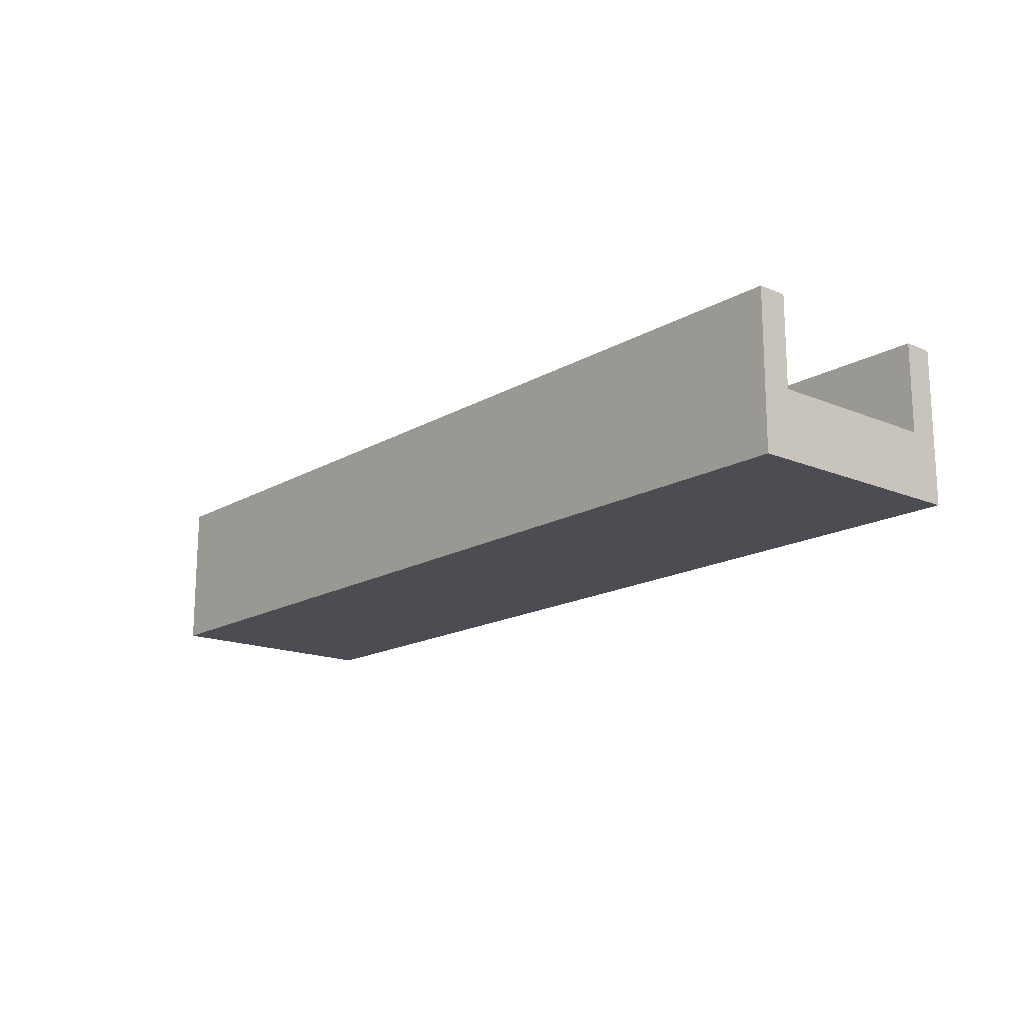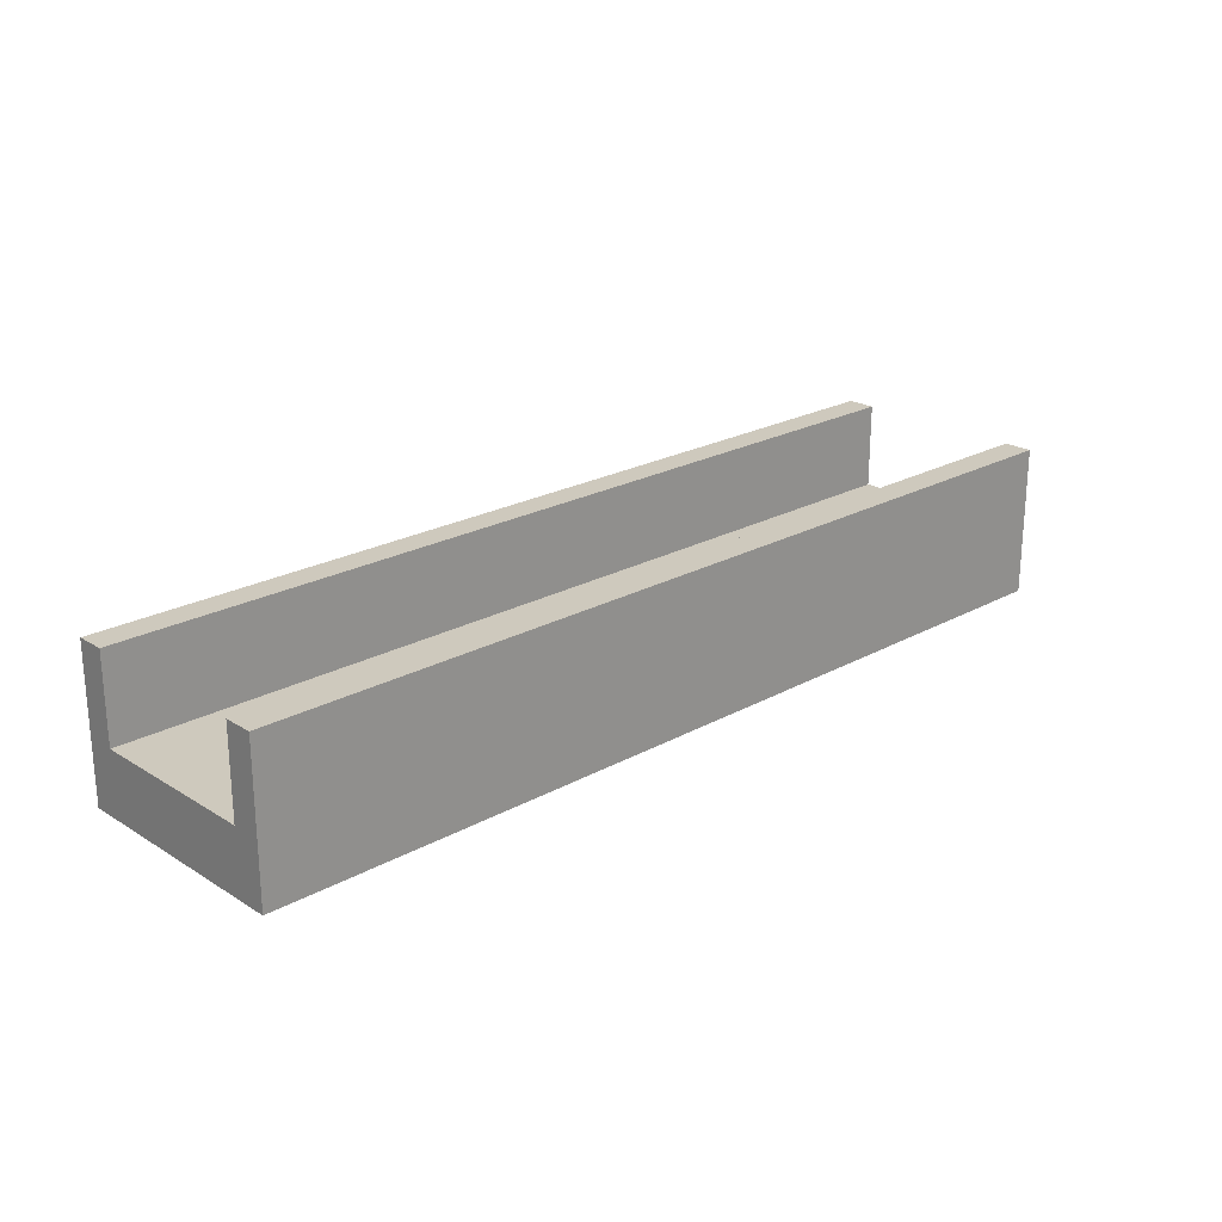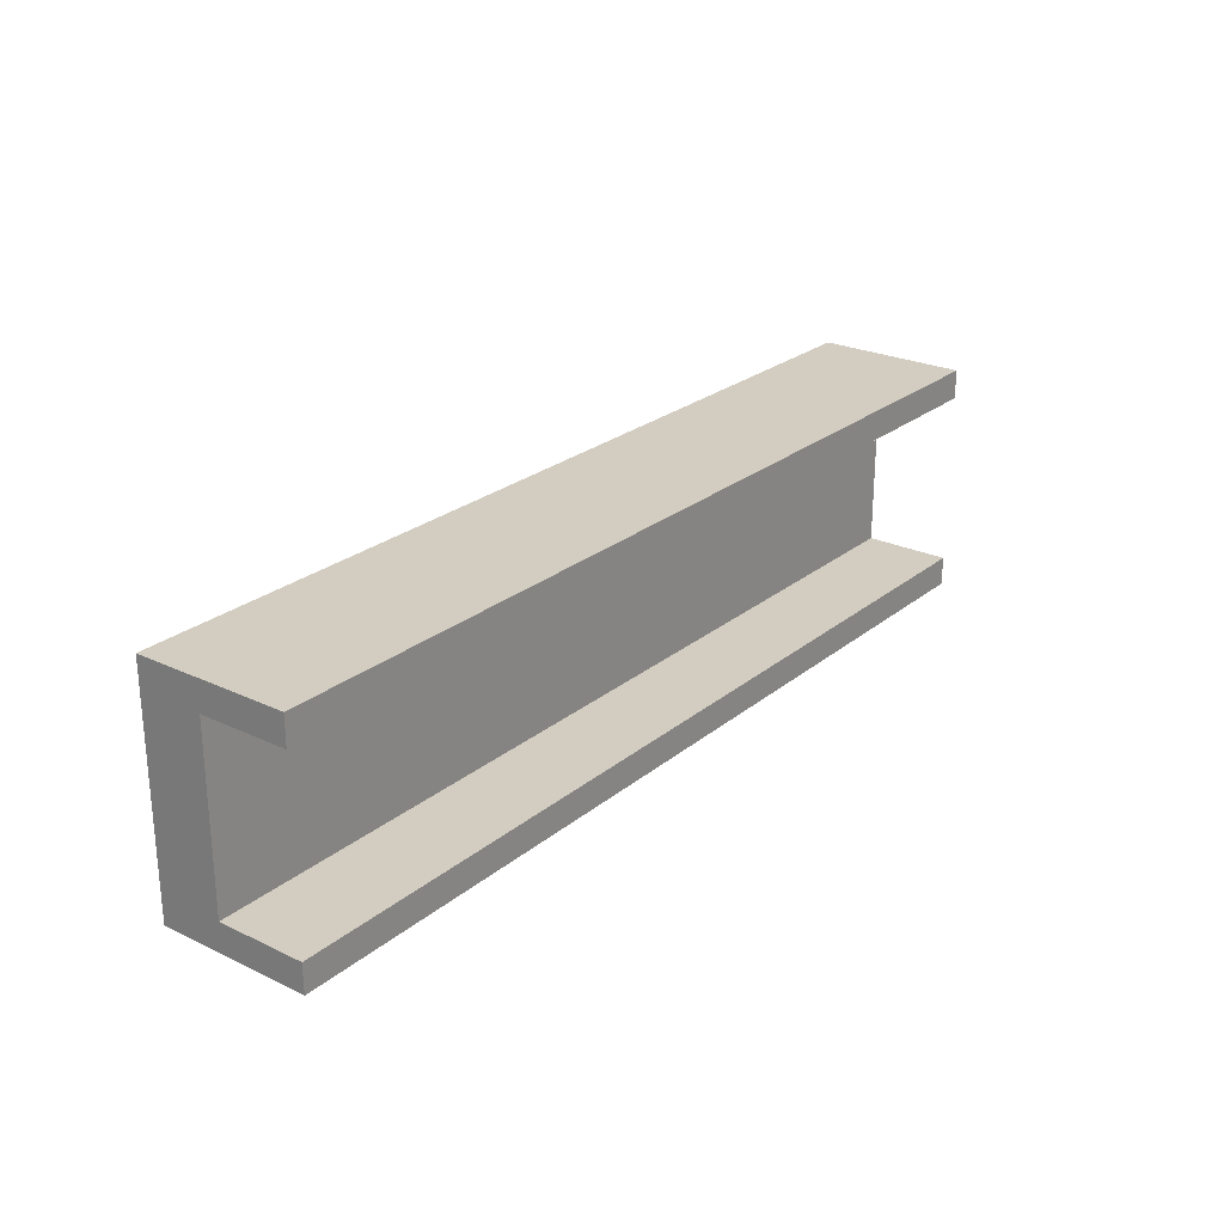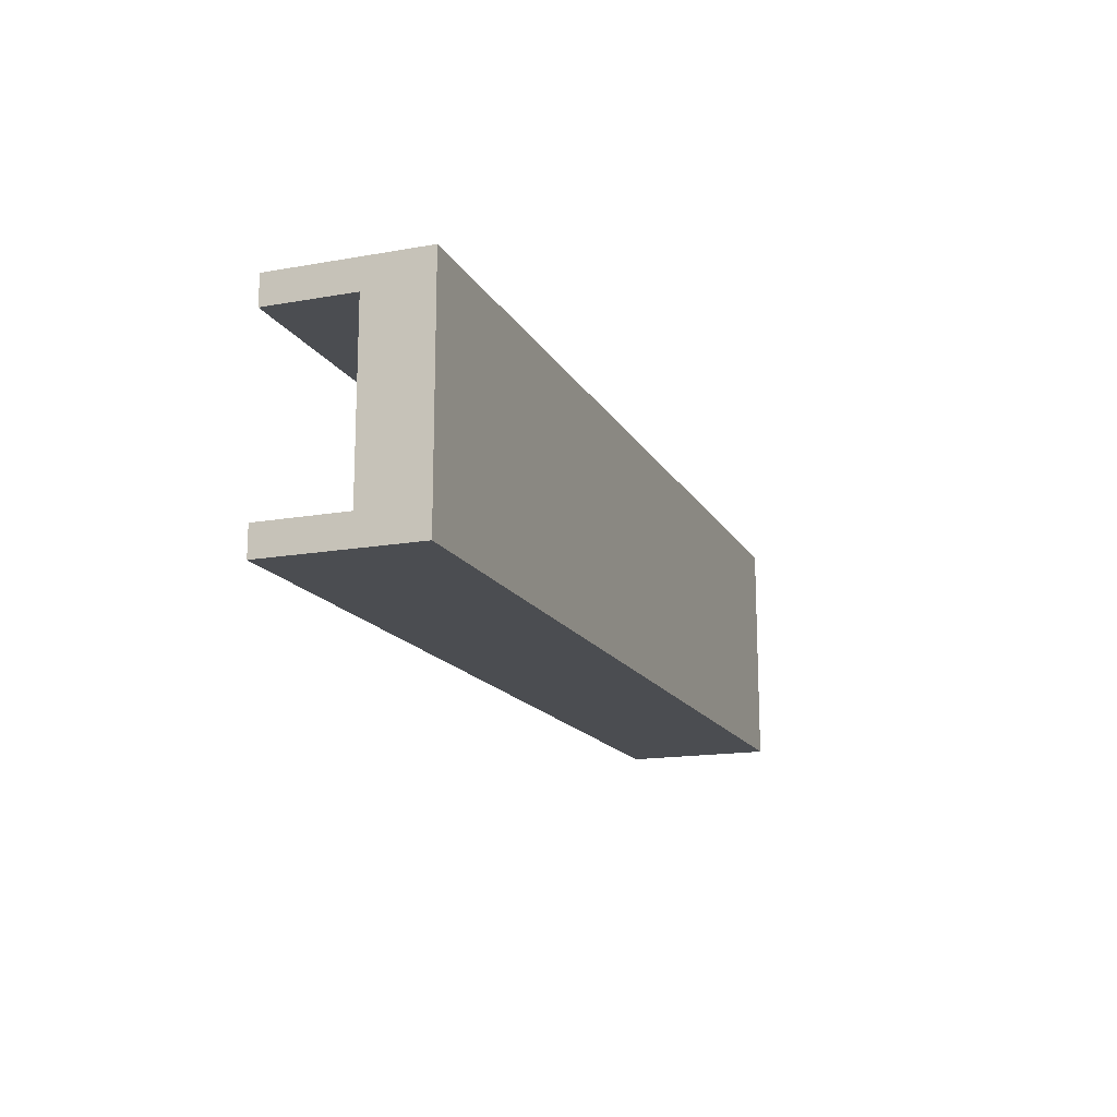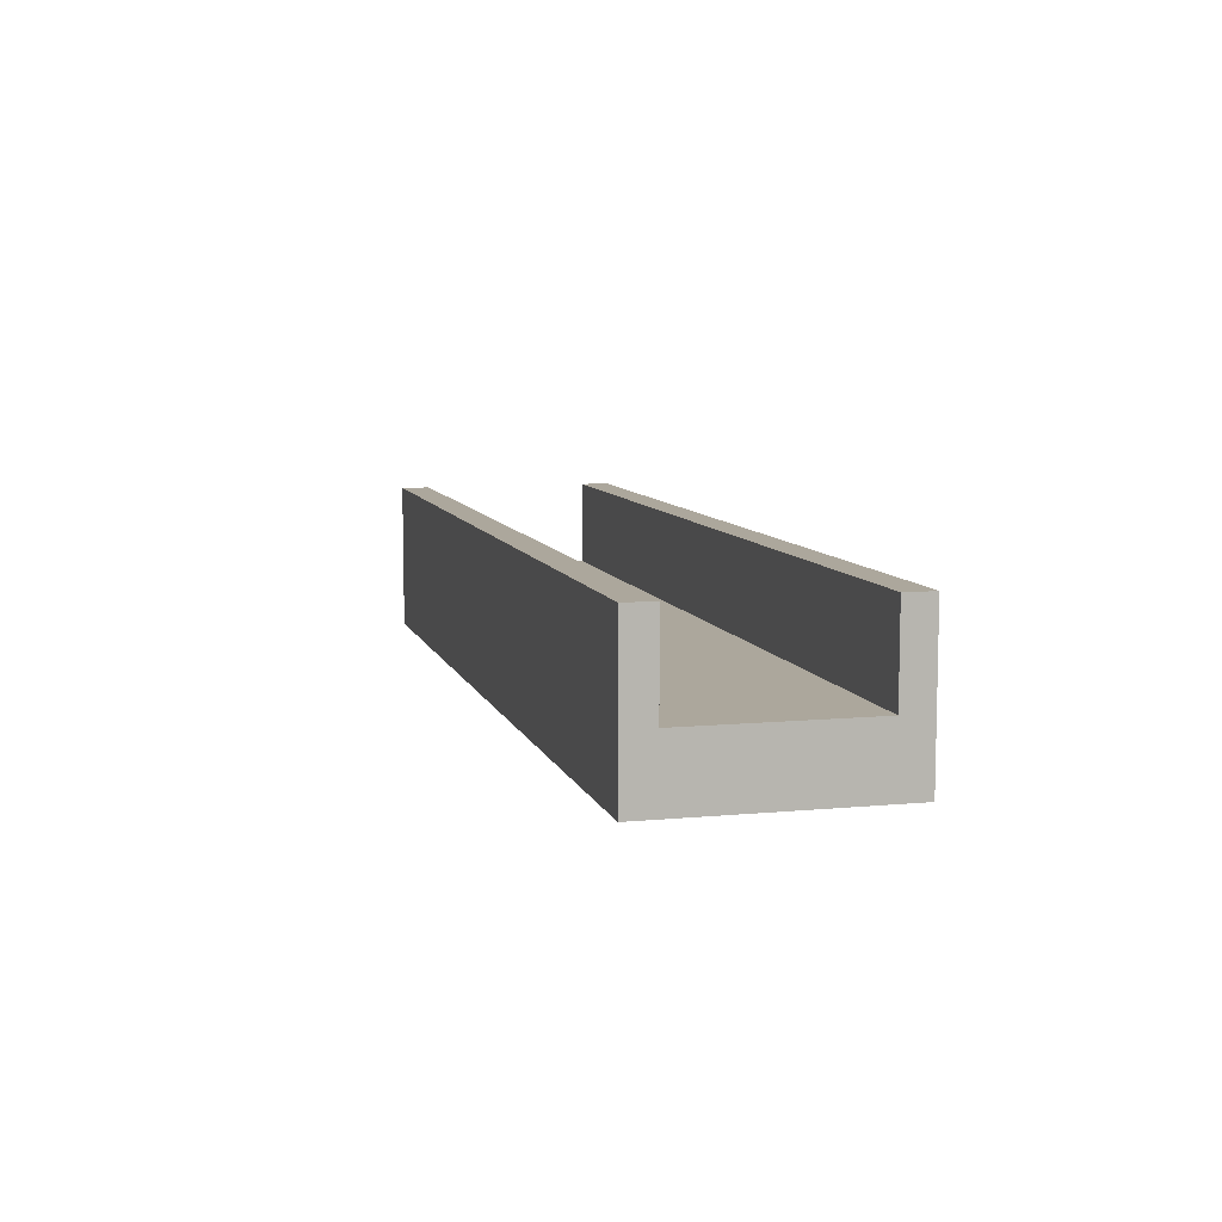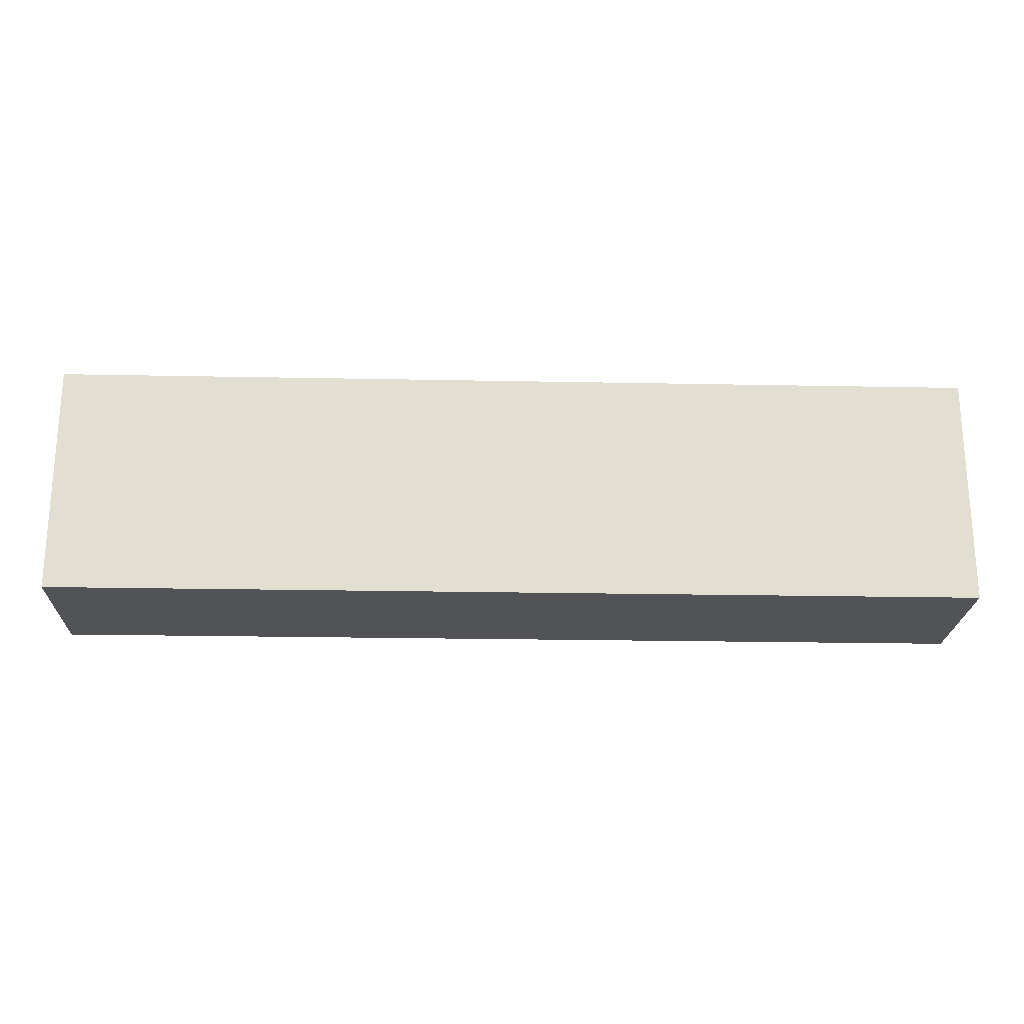
<metadata>
{"format":"obj","ext":"obj","renderer":"f3d","projection":"perspective","resolution":1024,"background":"white","views":[{"elev":-16.4,"azim":49.6,"up":"+Y"},{"elev":22.6,"azim":136.5,"up":"+Y"},{"elev":24.8,"azim":127.6,"up":"+Z"},{"elev":-15.7,"azim":-69.6,"up":"+Z"},{"elev":8.3,"azim":75.4,"up":"+Y"},{"elev":-21.9,"azim":-2.0,"up":"+Z"}]}
</metadata>
<code>
v -0.5 0.125 0.09375 1 1 1
v 0.5 0.125 0.125 1 1 1
v 0.5 0.125 0.09375 1 1 1
v 0.5 0.125 0.125 1 1 1
v -0.5 0.125 0.09375 1 1 1
v -0.5 0.125 0.125 1 1 1
v -0.5 0.125 -0.125 1 1 1
v 0.5 0.125 -0.09375 1 1 1
v 0.5 0.125 -0.125 1 1 1
v 0.5 0.125 -0.09375 1 1 1
v -0.5 0.125 -0.125 1 1 1
v -0.5 0.125 -0.09375 1 1 1
v -0.5 -0.0375 -0.125 1 1 1
v -0.5 0.03125 -0.09375 1 1 1
v -0.5 0.125 -0.125 1 1 1
v -0.5 -0.0375 -0.125 1 1 1
v -0.5 0.03125 0.09375 1 1 1
v -0.5 0.03125 -0.09375 1 1 1
v -0.5 -0.0375 0.125 1 1 1
v -0.5 0.03125 0.09375 1 1 1
v -0.5 -0.0375 -0.125 1 1 1
v -0.5 0.125 0.125 1 1 1
v -0.5 0.03125 0.09375 1 1 1
v -0.5 -0.0375 0.125 1 1 1
v -0.5 0.03125 0.09375 1 1 1
v -0.5 0.125 0.125 1 1 1
v -0.5 0.125 0.09375 1 1 1
v -0.5 0.125 -0.125 1 1 1
v -0.5 0.03125 -0.09375 1 1 1
v -0.5 0.125 -0.09375 1 1 1
v 0.5 0.125 0.09375 1 1 1
v 0.5 0.125 0.125 1 1 1
v 0.5 0.03125 0.09375 1 1 1
v 0.5 0.03125 -0.09375 1 1 1
v 0.5 0.125 -0.125 1 1 1
v 0.5 0.125 -0.09375 1 1 1
v 0.5 0.125 -0.125 1 1 1
v 0.5 0.03125 -0.09375 1 1 1
v 0.5 -0.0375 -0.125 1 1 1
v 0.5 0.03125 0.09375 1 1 1
v 0.5 -0.0375 -0.125 1 1 1
v 0.5 0.03125 -0.09375 1 1 1
v 0.5 0.03125 0.09375 1 1 1
v 0.5 -0.0375 0.125 1 1 1
v 0.5 -0.0375 -0.125 1 1 1
v 0.5 -0.0375 0.125 1 1 1
v 0.5 0.03125 0.09375 1 1 1
v 0.5 0.125 0.125 1 1 1
v -0.5 -0.0375 0.125 1 1 1
v 0.5 0.125 0.125 1 1 1
v -0.5 0.125 0.125 1 1 1
v 0.5 0.125 0.125 1 1 1
v -0.5 -0.0375 0.125 1 1 1
v 0.5 -0.0375 0.125 1 1 1
v 0.5 -0.0375 -0.125 1 1 1
v -0.5 0.125 -0.125 1 1 1
v 0.5 0.125 -0.125 1 1 1
v -0.5 0.125 -0.125 1 1 1
v 0.5 -0.0375 -0.125 1 1 1
v -0.5 -0.0375 -0.125 1 1 1
v -0.5 -0.0375 0.125 1 1 1
v 0.5 -0.0375 -0.125 1 1 1
v 0.5 -0.0375 0.125 1 1 1
v 0.5 -0.0375 -0.125 1 1 1
v -0.5 -0.0375 0.125 1 1 1
v -0.5 -0.0375 -0.125 1 1 1
v -0.5 0.03125 -0.09375 1 1 1
v 0.5 0.03125 0.09375 1 1 1
v 0.5 0.03125 -0.09375 1 1 1
v 0.5 0.03125 0.09375 1 1 1
v -0.5 0.03125 -0.09375 1 1 1
v -0.5 0.03125 0.09375 1 1 1
v 0.5 0.03125 0.09375 1 1 1
v -0.5 0.125 0.09375 1 1 1
v 0.5 0.125 0.09375 1 1 1
v -0.5 0.125 0.09375 1 1 1
v 0.5 0.03125 0.09375 1 1 1
v -0.5 0.03125 0.09375 1 1 1
v -0.5 0.03125 -0.09375 1 1 1
v 0.5 0.125 -0.09375 1 1 1
v -0.5 0.125 -0.09375 1 1 1
v 0.5 0.125 -0.09375 1 1 1
v -0.5 0.03125 -0.09375 1 1 1
v 0.5 0.03125 -0.09375 1 1 1
f 1 2 3
f 4 5 6
f 7 8 9
f 10 11 12
f 13 14 15
f 16 17 18
f 19 20 21
f 22 23 24
f 25 26 27
f 28 29 30
f 31 32 33
f 34 35 36
f 37 38 39
f 40 41 42
f 43 44 45
f 46 47 48
f 49 50 51
f 52 53 54
f 55 56 57
f 58 59 60
f 61 62 63
f 64 65 66
f 67 68 69
f 70 71 72
f 73 74 75
f 76 77 78
f 79 80 81
f 82 83 84

</code>
